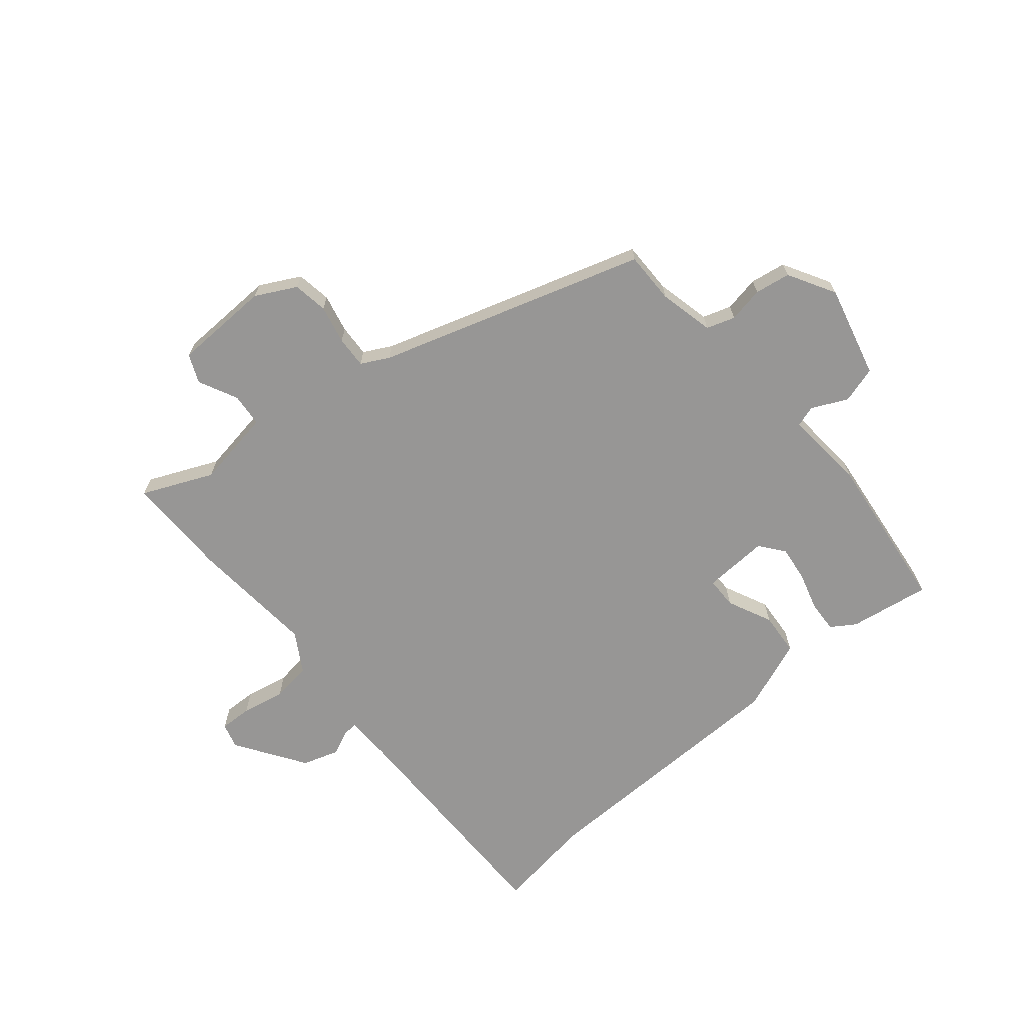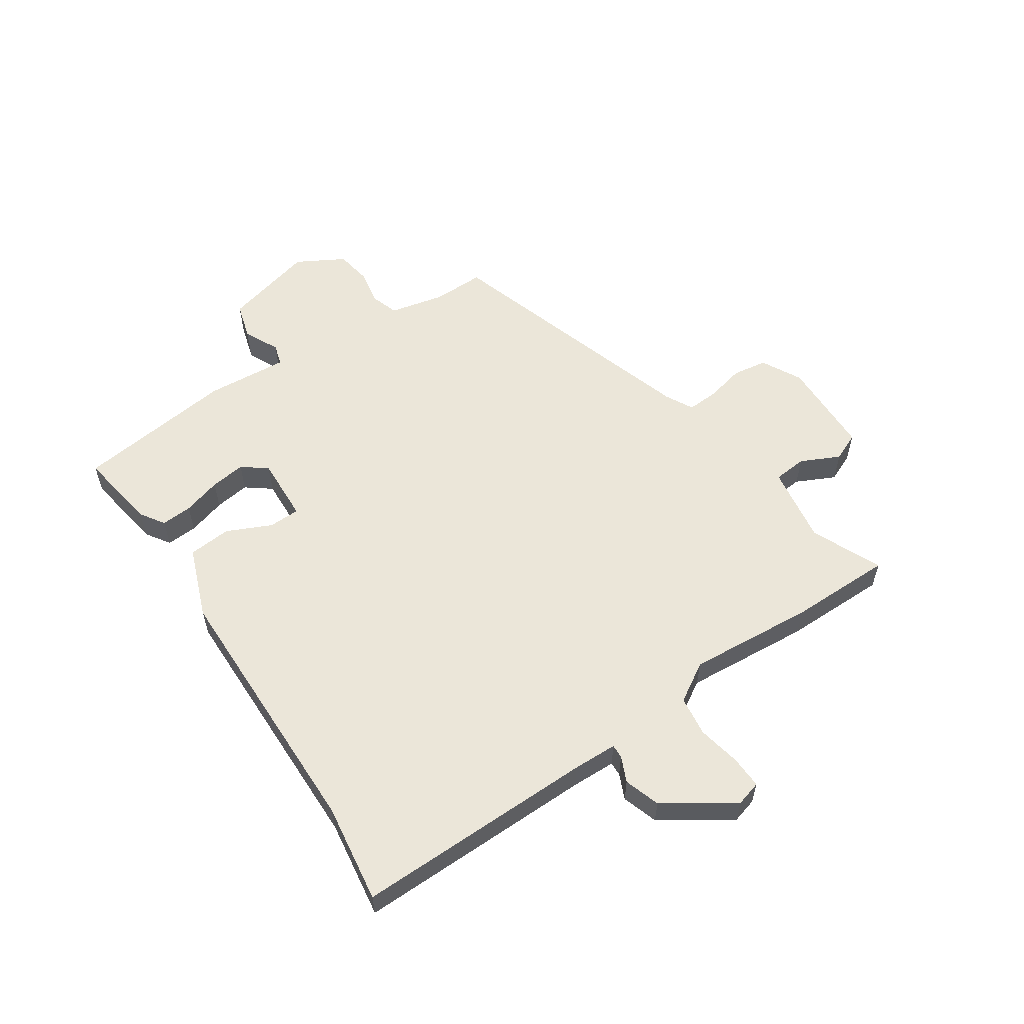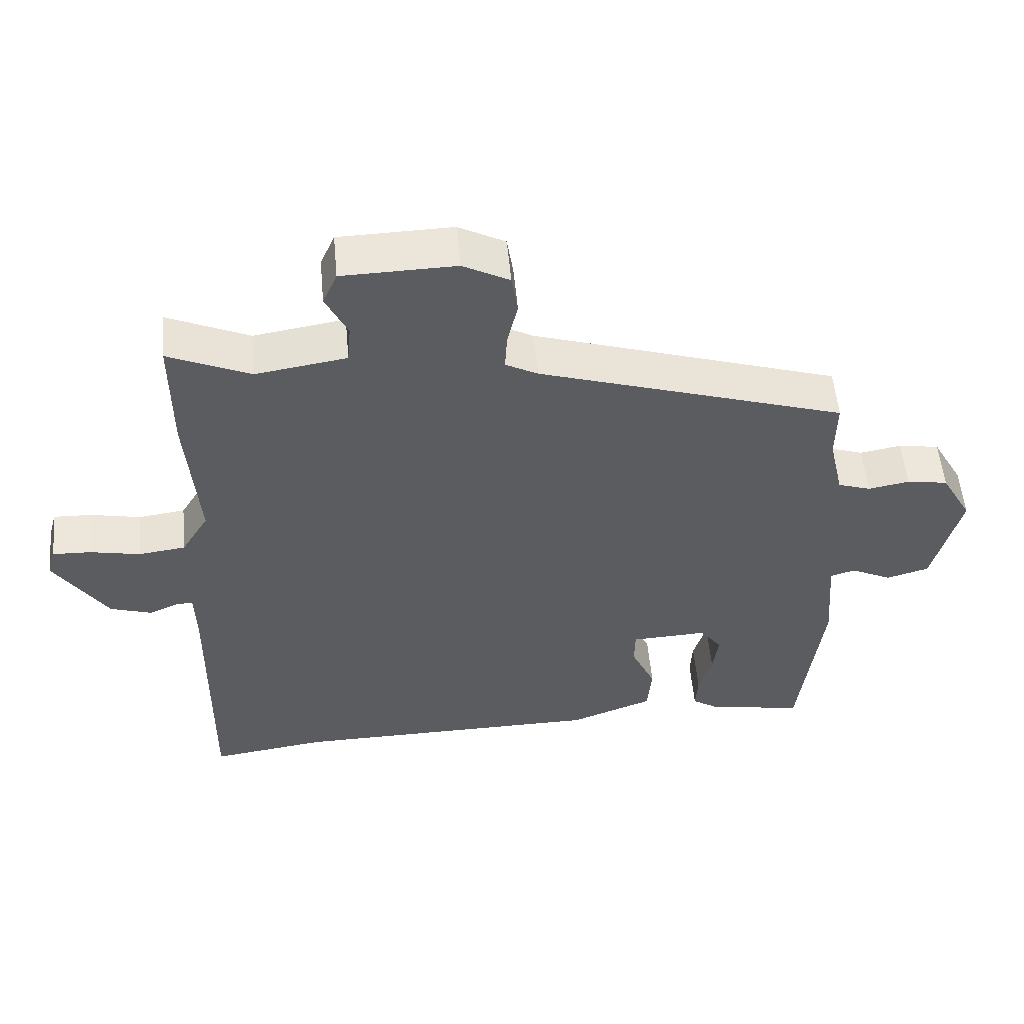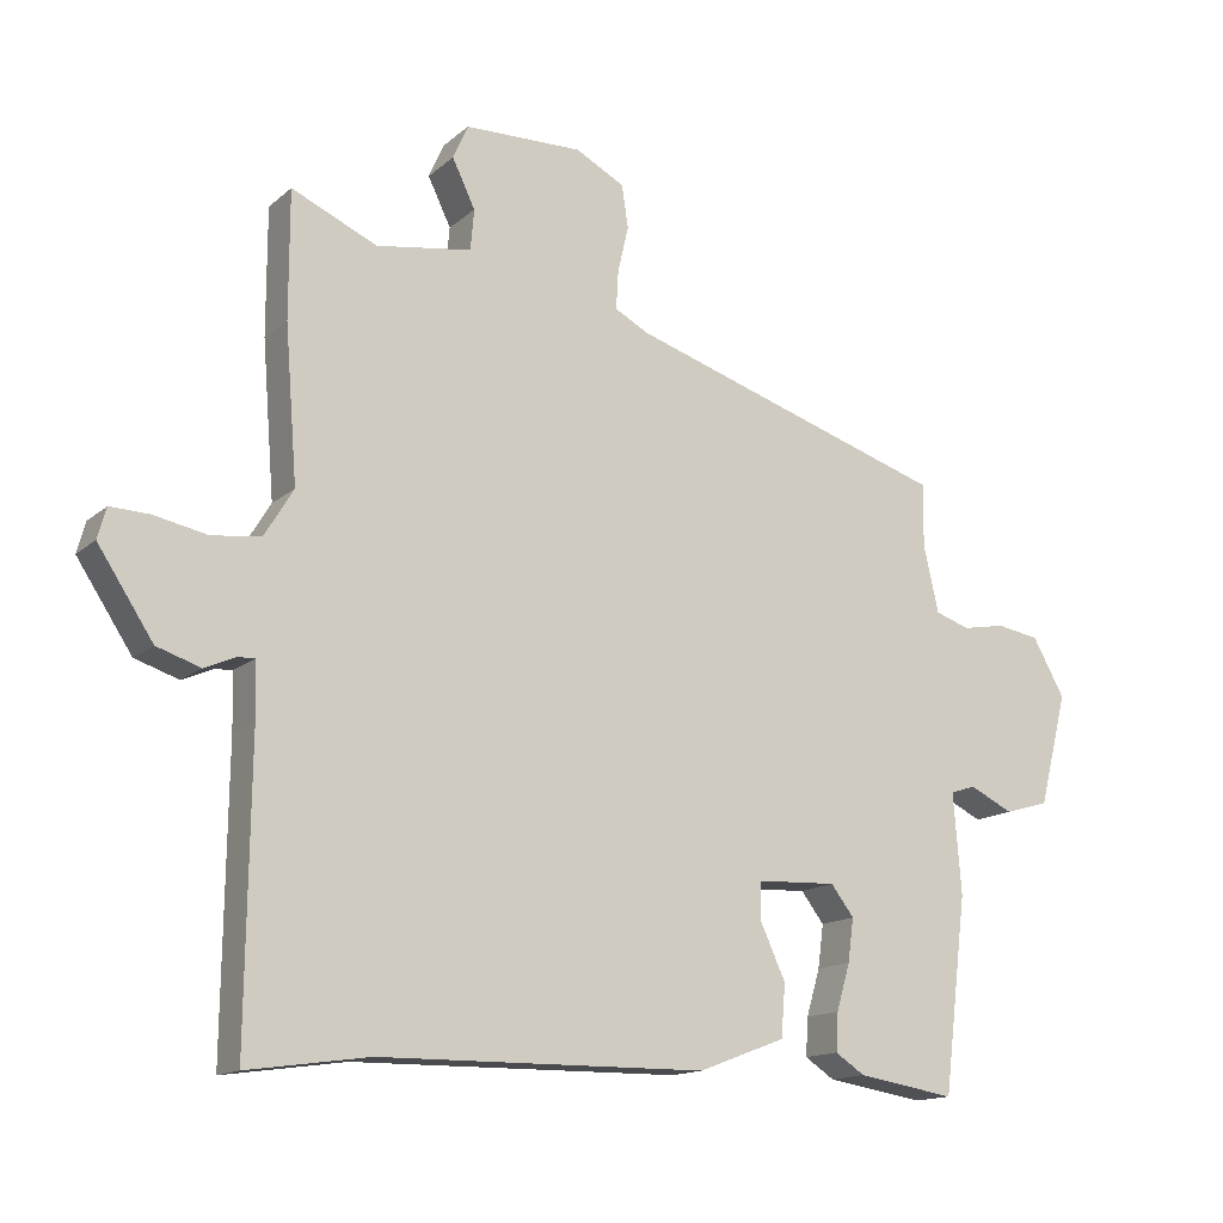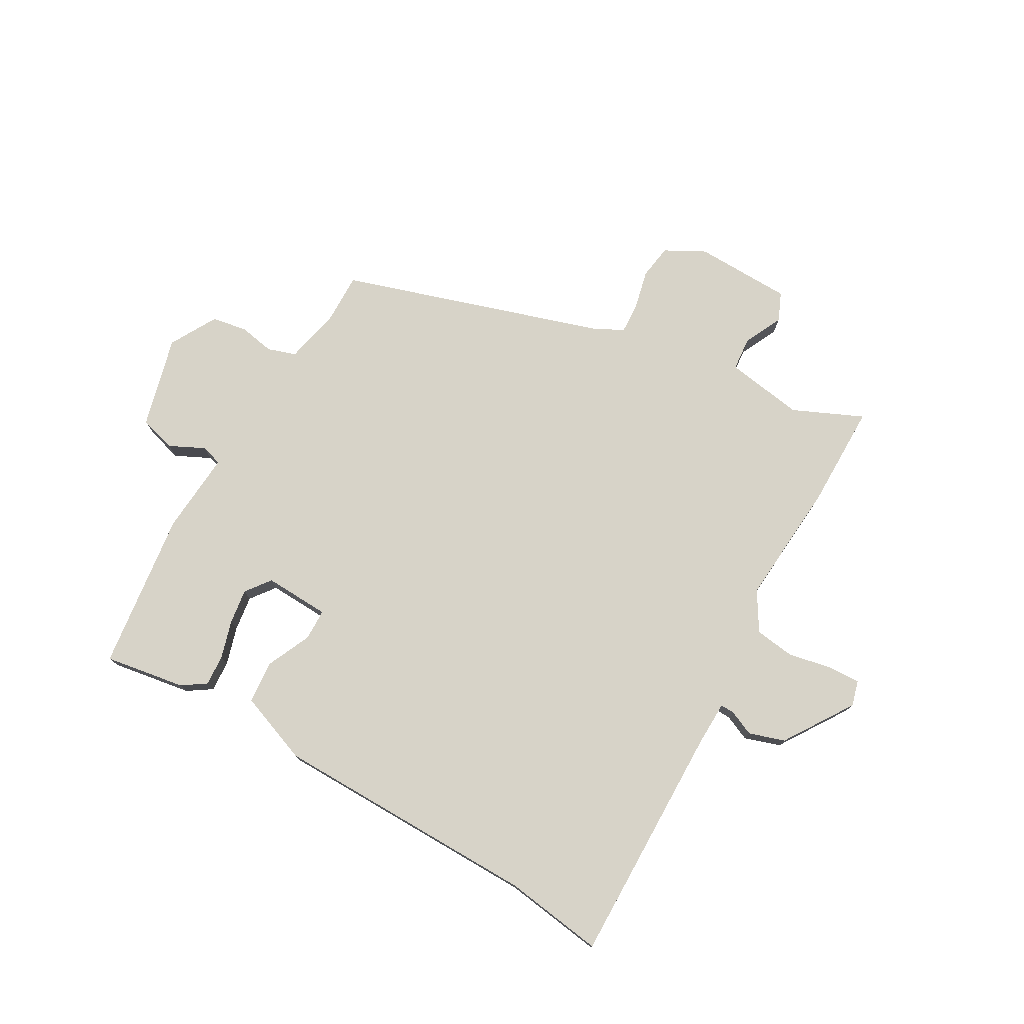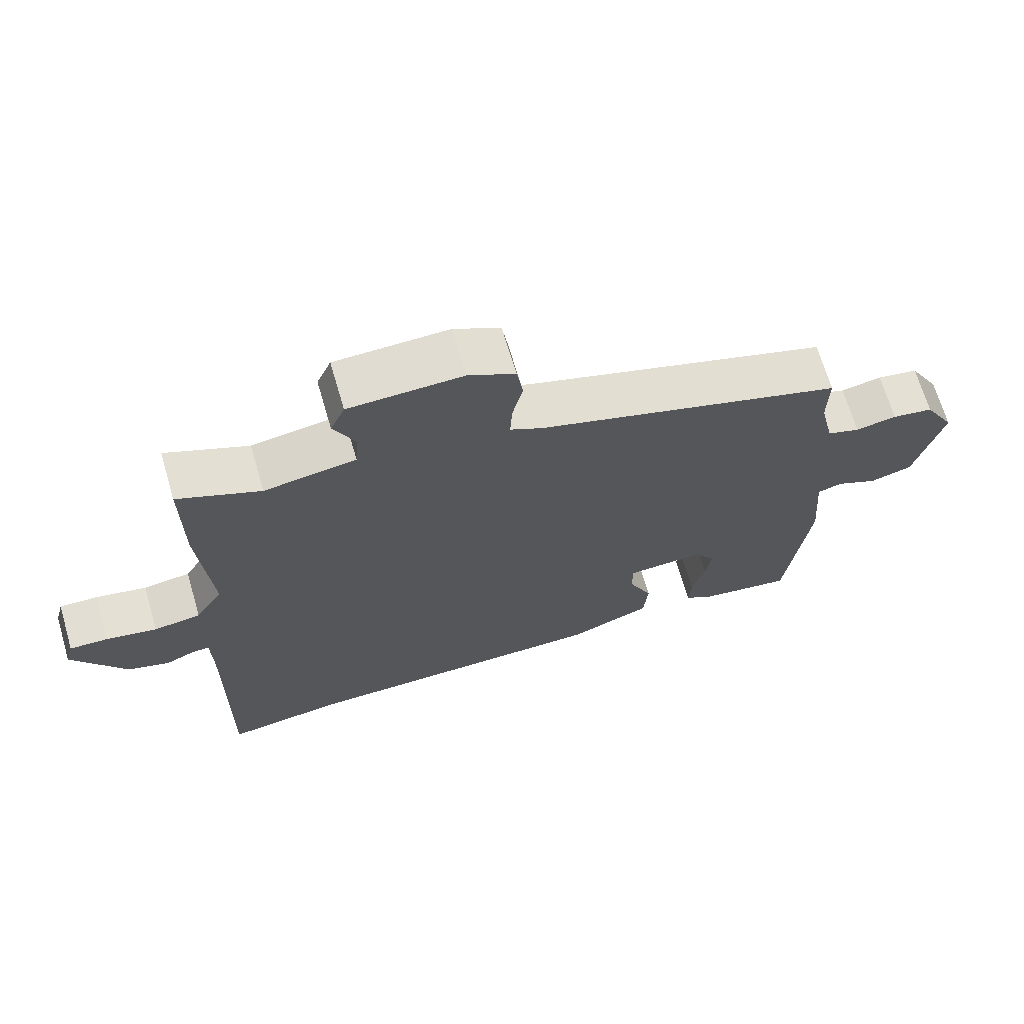
<metadata>
{"format":"obj","ext":"obj","renderer":"f3d","projection":"perspective","resolution":1024,"background":"white","views":[{"elev":-67.9,"azim":40.2,"up":"+Y"},{"elev":57.5,"azim":-123.8,"up":"+Y"},{"elev":54.3,"azim":-5.2,"up":"+Z"},{"elev":-14.6,"azim":-30.2,"up":"+Z"},{"elev":76.5,"azim":-150.4,"up":"+Y"},{"elev":68.4,"azim":-16.4,"up":"+Z"}]}
</metadata>
<code>
v -0.361 0.07 -0.48
v -0.53 0.07 -0.504
v -0.525 0.07 -0.094
v -0.527 0.07 -0.018
v -0.551 0.07 -0.019
v -0.594 0.07 -0.038
v -0.655 0.07 -0.018
v -0.732 0.07 0.099
v -0.72 0.07 0.142
v -0.665 0.07 0.14
v -0.591 0.07 0.125
v -0.523 0.07 0.134
v -0.483 0.07 0.2
v -0.5 0.07 0.414
v -0.5 0.07 0.59
v -0.381 0.07 0.537
v -0.248 0.07 0.558
v -0.243 0.07 0.615
v -0.275 0.07 0.681
v -0.254 0.07 0.729
v -0.089 0.07 0.733
v -0.021 0.07 0.697
v -0.012 0.07 0.638
v -0.027 0.07 0.573
v -0.03 0.07 0.519
v 0.017 0.07 0.494
v 0.465 0.07 0.352
v 0.464 0.07 0.264
v 0.485 0.07 0.171
v 0.533 0.07 0.155
v 0.593 0.07 0.166
v 0.653 0.07 0.156
v 0.698 0.07 0.076
v 0.658 0.07 -0.08
v 0.596 0.07 -0.098
v 0.536 0.07 -0.069
v 0.5 0.07 -0.08
v 0.511 0.07 -0.22
v 0.478 0.07 -0.491
v 0.341 0.07 -0.469
v 0.3 0.07 -0.442
v 0.303 0.07 -0.389
v 0.322 0.07 -0.324
v 0.33 0.07 -0.264
v 0.298 0.07 -0.222
v 0.187 0.07 -0.227
v 0.186 0.07 -0.28
v 0.221 0.07 -0.356
v 0.215 0.07 -0.429
v 0.094 0.07 -0.475
v -0.361 0 -0.48
v -0.53 0 -0.504
v -0.525 0 -0.094
v -0.527 0 -0.018
v -0.551 0 -0.019
v -0.594 0 -0.038
v -0.655 0 -0.018
v -0.732 0 0.099
v -0.72 0 0.142
v -0.665 0 0.14
v -0.591 0 0.125
v -0.523 0 0.134
v -0.483 0 0.2
v -0.5 0 0.414
v -0.5 0 0.59
v -0.381 0 0.537
v -0.248 0 0.558
v -0.243 0 0.615
v -0.275 0 0.681
v -0.254 0 0.729
v -0.089 0 0.733
v -0.021 0 0.697
v -0.012 0 0.638
v -0.027 0 0.573
v -0.03 0 0.519
v 0.017 0 0.494
v 0.465 0 0.352
v 0.464 0 0.264
v 0.485 0 0.171
v 0.533 0 0.155
v 0.593 0 0.166
v 0.653 0 0.156
v 0.698 0 0.076
v 0.658 0 -0.08
v 0.596 0 -0.098
v 0.536 0 -0.069
v 0.5 0 -0.08
v 0.511 0 -0.22
v 0.478 0 -0.491
v 0.341 0 -0.469
v 0.3 0 -0.442
v 0.303 0 -0.389
v 0.322 0 -0.324
v 0.33 0 -0.264
v 0.298 0 -0.222
v 0.187 0 -0.227
v 0.186 0 -0.28
v 0.221 0 -0.356
v 0.215 0 -0.429
v 0.094 0 -0.475
f 49 50 1
f 48 49 1
f 47 48 1
f 1 2 3
f 47 1 3
f 46 47 3
f 45 46 3 4
f 41 42 43
f 40 41 43
f 39 40 43
f 38 39 43
f 37 38 43
f 37 43 44
f 34 35 36
f 33 34 36
f 32 33 36
f 31 32 36
f 30 31 36
f 29 30 36 37
f 37 44 45
f 29 37 45
f 28 29 45
f 22 23 24
f 21 22 24
f 20 21 24
f 19 20 24
f 18 19 24
f 17 18 24 25
f 16 17 25 26
f 13 14 15 16
f 9 10 11
f 8 9 11
f 7 8 11
f 6 7 11
f 5 6 11
f 4 5 11 12
f 28 45 4
f 27 28 4
f 26 27 4
f 16 26 4
f 13 16 4
f 4 12 13
f 51 100 99
f 51 99 98
f 51 98 97
f 53 52 51
f 53 51 97
f 53 97 96
f 54 53 96 95
f 93 92 91
f 93 91 90
f 93 90 89
f 93 89 88
f 93 88 87
f 94 93 87
f 86 85 84
f 86 84 83
f 86 83 82
f 86 82 81
f 86 81 80
f 87 86 80 79
f 95 94 87
f 95 87 79
f 95 79 78
f 74 73 72
f 74 72 71
f 74 71 70
f 74 70 69
f 74 69 68
f 75 74 68 67
f 76 75 67 66
f 66 65 64 63
f 61 60 59
f 61 59 58
f 61 58 57
f 61 57 56
f 61 56 55
f 62 61 55 54
f 54 95 78
f 54 78 77
f 54 77 76
f 54 76 66
f 54 66 63
f 63 62 54
f 1 51 52 2
f 2 52 53 3
f 3 53 54 4
f 4 54 55 5
f 5 55 56 6
f 6 56 57 7
f 7 57 58 8
f 8 58 59 9
f 9 59 60 10
f 10 60 61 11
f 11 61 62 12
f 12 62 63 13
f 13 63 64 14
f 14 64 65 15
f 15 65 66 16
f 16 66 67 17
f 17 67 68 18
f 18 68 69 19
f 19 69 70 20
f 20 70 71 21
f 21 71 72 22
f 22 72 73 23
f 23 73 74 24
f 24 74 75 25
f 25 75 76 26
f 26 76 77 27
f 27 77 78 28
f 28 78 79 29
f 29 79 80 30
f 30 80 81 31
f 31 81 82 32
f 32 82 83 33
f 33 83 84 34
f 34 84 85 35
f 35 85 86 36
f 36 86 87 37
f 37 87 88 38
f 38 88 89 39
f 39 89 90 40
f 40 90 91 41
f 41 91 92 42
f 42 92 93 43
f 43 93 94 44
f 44 94 95 45
f 45 95 96 46
f 46 96 97 47
f 47 97 98 48
f 48 98 99 49
f 49 99 100 50
f 50 100 51 1

</code>
